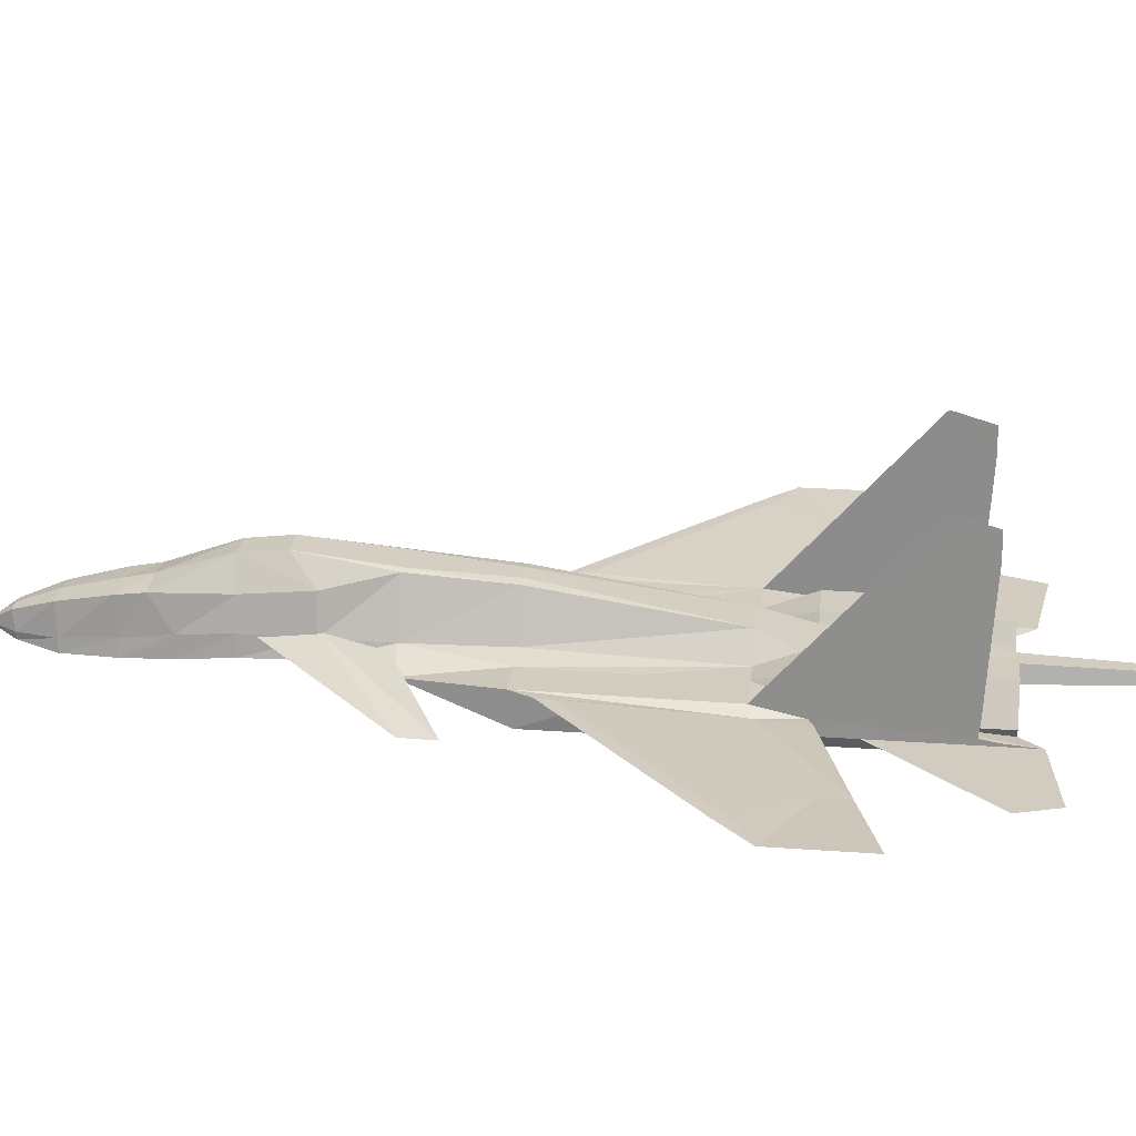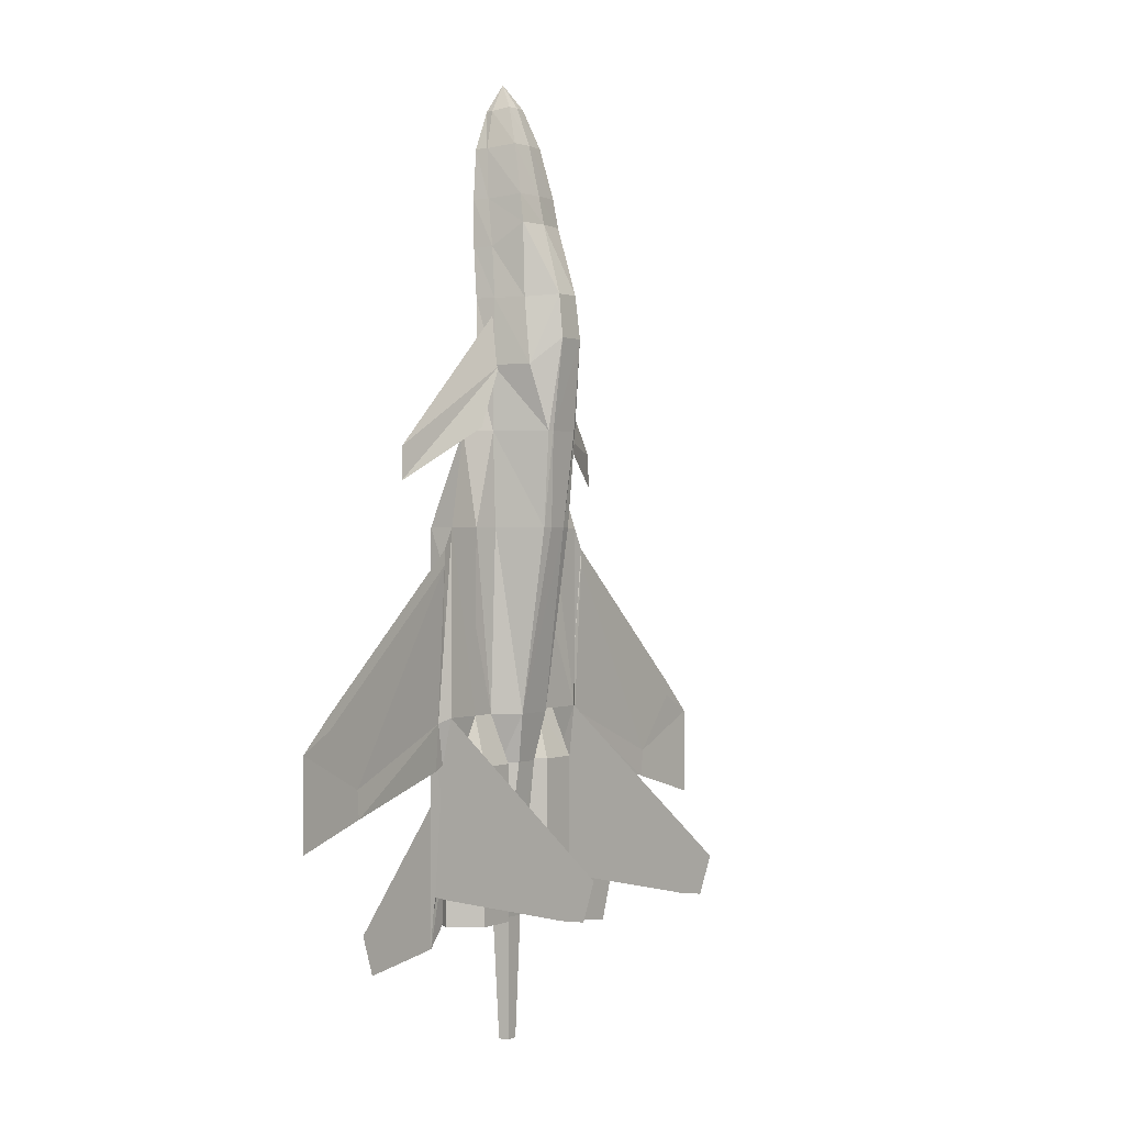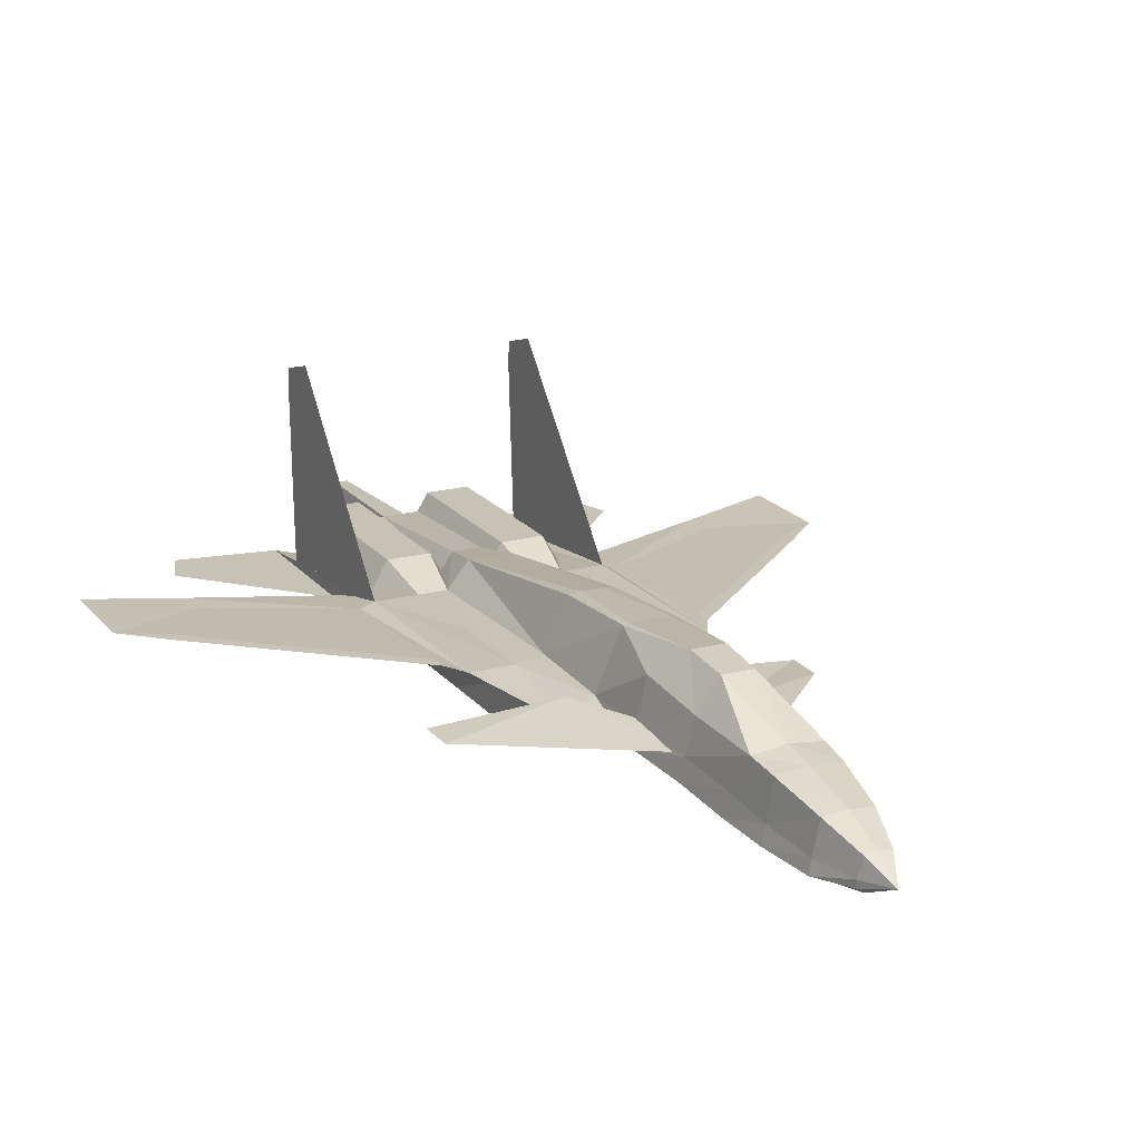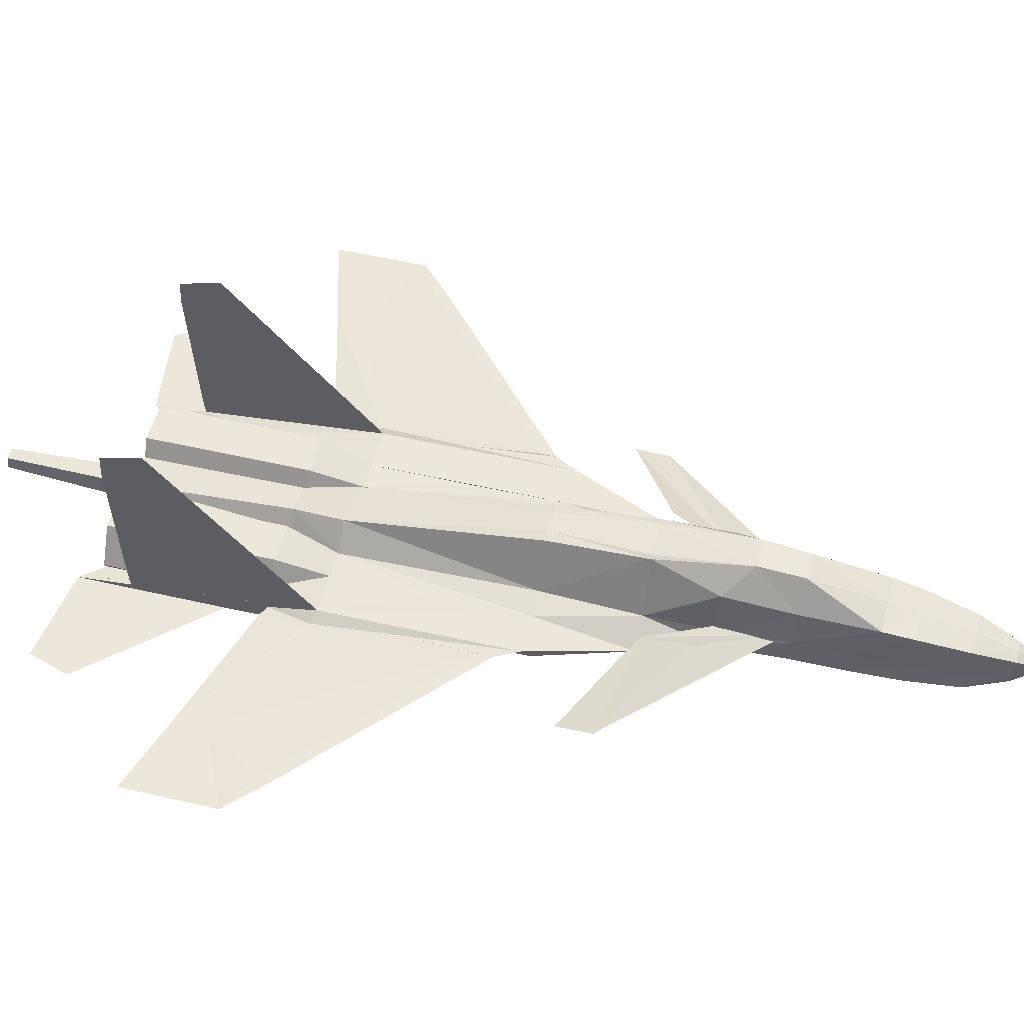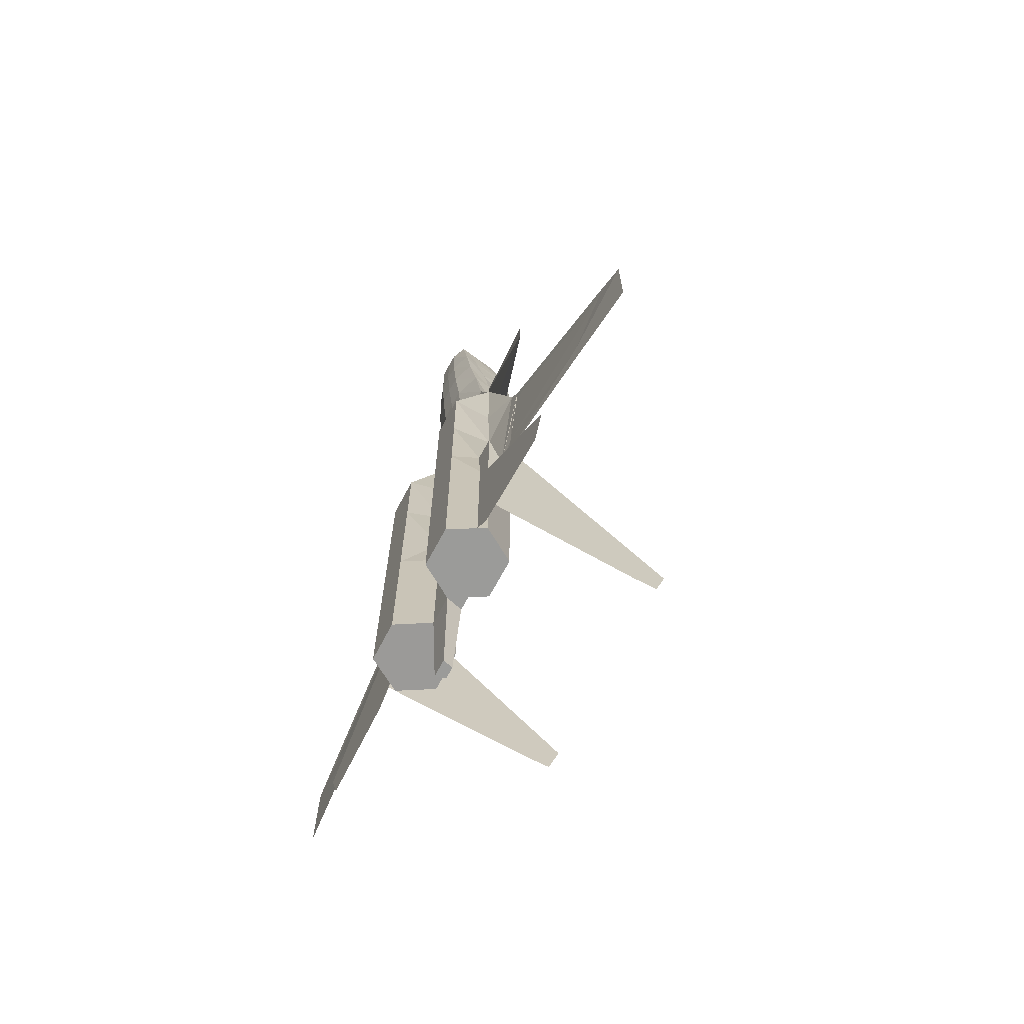
<metadata>
{"format":"obj","ext":"obj","renderer":"f3d","projection":"perspective","resolution":1024,"background":"white","views":[{"elev":24.1,"azim":96.9,"up":"+Y"},{"elev":0.5,"azim":124.3,"up":"+Z"},{"elev":19.3,"azim":-26.6,"up":"+Y"},{"elev":51.6,"azim":-75.7,"up":"+Y"},{"elev":-69.6,"azim":61.6,"up":"+Z"}]}
</metadata>
<code>
o m1198
v 0.3364 0.1272 0.5342
v 0.3279 0.134 0.6284
v 0.3632 0.1338 0.6284
v 0.3565 0.127 0.5342
v 0.417 0.025 0.1477
v 0.4317 0.04973 0.1477
v 0.4317 0.04973 0.3028
v 0.3781 0.025 0.1477
v 0.417 0.025 0.3028
v 0.3587 0.05772 0.1477
v 0.3781 0.025 0.3028
v 0.3781 0.09043 0.1477
v 0.3684 0.07407 0.1477
v 0.3684 0.07407 0.3028
v 0.417 0.09043 0.1477
v 0.3781 0.09043 0.3028
v 0.4365 0.05772 0.1477
v 0.417 0.09043 0.3028
v 0.4106 0.0741 0.3513
v 0.4302 0.06818 0.3028
v 0.417 0.025 0.3513
v 0.3781 0.025 0.3513
v 0.3312 0.05785 0.3028
v 0.3587 0.05772 0.3028
v 0.3619 0.05772 0.3513
v 0.3845 0.0741 0.3513
v 0.4365 0.05772 0.2252
v 0.3545 0.07407 0.1477
v 0.3352 0.07417 0.1477
v 0.333 0.08942 0.3028
v 0.3584 0.08926 0.3028
v 0.3254 0.09811 0.3514
v 0.3309 0.05785 0.1478
v 0.4495 0.0741 0.3513
v 0.4495 0.04973 0.3028
v 0.4495 0.04973 0.3513
v 0.4283 0.04973 0.3513
v 0.4495 0.06846 0.1762
v 0.4495 0.05505 0.1777
v 0.4495 0.06898 0.2338
v 0.4495 0.04973 0.1271
v 0.4495 0.05239 0.1598
v 0.4495 0.06405 0.3051
v 0.4205 0.06421 0.4406
v 0.417 0.025 0.4406
v 0.3781 0.025 0.4406
v 0.367 0.05772 0.4406
v 0.3231 0.05794 0.4407
v 0.328 0.05788 0.3513
v 0.3647 0.09792 0.3513
v 0.3667 0.1254 0.5342
v 0.3862 0.08074 0.5342
v 0.4106 0.0741 0.4406
v 0.4495 0.07538 0.5342
v 0.4495 0.06191 0.2764
v 0.4497 0.04973 0.2649
v 0.3262 0.1257 0.5343
v 0.417 0.025 0.5342
v 0.3781 0.025 0.5342
v 0.3712 0.05772 0.5342
v 0.3191 0.05798 0.5342
v 0.4168 0.06421 0.5342
v 0.417 0.06421 0.6284
v 0.3781 0.06406 0.6284
v 0.3125 0.06438 0.6285
v 0.39 0.08075 0.6284
v 0.4106 0.07561 0.5342
v 0.39 0.08075 0.6933
v 0.3691 0.1322 0.6284
v 0.3949 0.06421 0.6933
v 0.3625 0.05544 0.6933
v 0.3453 0.05495 0.6933
v 0.3454 0.05056 0.7591
v 0.3857 0.07954 0.7591
v 0.3812 0.1182 0.6933
v 0.389 0.05982 0.7591
v 0.3625 0.05106 0.7591
v 0.3816 0.07372 0.8101
v 0.3781 0.1101 0.7591
v 0.3843 0.05334 0.8101
v 0.3612 0.04592 0.8101
v 0.3454 0.0455 0.8101
v 0.3455 0.04264 0.8579
v 0.3735 0.1019 0.8608
v 0.3756 0.1064 0.8325
v 0.3457 0.1104 0.8325
v 0.3776 0.066 0.8579
v 0.3804 0.04998 0.8579
v 0.3601 0.04303 0.8579
v 0.3719 0.0604 0.9087
v 0.3736 0.04797 0.9087
v 0.3589 0.04195 0.9087
v 0.3455 0.04161 0.9087
v 0.3669 0.09043 0.9117
v 0.3457 0.1045 0.8608
v 0.3456 0.04795 0.9472
v 0.3571 0.07672 0.9502
v 0.3457 0.09264 0.9117
v 0.3614 0.05895 0.9472
v 0.3606 0.0519 0.9472
v 0.3541 0.04816 0.9472
v 0.3457 0.06058 0.975
v 0.3457 0.07809 0.9502
v 0.3362 0.0611 0.02502
v 0.3531 0.06101 0.025
v 0.3505 0.07082 0.025
v 0.3388 0.07088 0.02501
v 0.3343 0.07683 0.9502
v 0.337 0.04825 0.9472
v 0.3317 0.05208 0.9472
v 0.331 0.05914 0.9472
v 0.3178 0.04827 0.9088
v 0.3321 0.04208 0.9087
v 0.32 0.0607 0.9088
v 0.3245 0.09064 0.9117
v 0.3178 0.1022 0.8609
v 0.3308 0.04318 0.8579
v 0.3106 0.05033 0.8579
v 0.3142 0.06635 0.8579
v 0.3066 0.05373 0.8102
v 0.3296 0.04608 0.8101
v 0.3098 0.0741 0.8102
v 0.3157 0.1067 0.8325
v 0.3282 0.05123 0.7591
v 0.3018 0.06026 0.7592
v 0.3055 0.07995 0.7592
v 0.3131 0.1104 0.7591
v 0.2958 0.0647 0.6934
v 0.3281 0.05562 0.6933
v 0.3009 0.08119 0.6934
v 0.3099 0.1186 0.6933
v 0.324 0.1326 0.6285
v 0.2735 0.06493 0.6285
v 0.3008 0.08119 0.6285
v 0.241 0.07643 0.5344
v 0.2799 0.07626 0.5343
v 0.3114 0.02533 0.3028
v 0.3043 0.08116 0.5343
v 0.3119 0.02533 0.5343
v 0.2736 0.06492 0.5343
v 0.273 0.02572 0.5343
v 0.2696 0.06496 0.4408
v 0.2615 0.05057 0.3515
v 0.2404 0.05078 0.3515
v 0.2403 0.05078 0.303
v 0.2404 0.06509 0.3053
v 0.3117 0.02533 0.4407
v 0.2728 0.02572 0.4408
v 0.3056 0.07449 0.3514
v 0.2399 0.05078 0.1273
v 0.24 0.05078 0.2651
v 0.2403 0.06296 0.2766
v 0.2797 0.07475 0.4407
v 0.2795 0.07475 0.3514
v 0.2406 0.07514 0.3515
v 0.3115 0.02533 0.3514
v 0.2726 0.02572 0.3515
v 0.2401 0.0561 0.1779
v 0.2403 0.07003 0.234
v 0.2402 0.06951 0.1764
v 0.2597 0.06904 0.3029
v 0.2532 0.05863 0.2254
v 0.2577 0.0506 0.1479
v 0.258 0.0506 0.3029
v 0.3213 0.07431 0.1478
v 0.253 0.05863 0.1479
v 0.3121 0.09076 0.3028
v 0.2732 0.09115 0.3029
v 0.3216 0.07431 0.3028
v 0.2725 0.02572 0.3029
v 0.2728 0.09115 0.1479
v 0.3117 0.09076 0.1478
v 0.3111 0.02534 0.1478
v 0.2721 0.02573 0.1479
v 0.24 0.05344 0.16
v 0.3606 0.1429 0.7189
v 0.3308 0.1432 0.719
v 0.332 0.1385 0.7619
v 0.3594 0.1383 0.7618
v 0.539 0.04973 0.1153
v 0.5525 0.04973 0.1544
v 0.1504 0.05168 0.1157
v 0.137 0.05181 0.1548
v 0.6285 0.07431 0.3519
v 0.461 0.07517 0.4976
v 0.461 0.07517 0.5124
v 0.629 0.07431 0.3658
v 0.461 0.06771 0.3465
v 0.5856 0.0704 0.2943
v 0.5835 0.0703 0.267
v 0.461 0.06482 0.3004
v 0.3865 0.08545 0.6922
v 0.4153 0.08545 0.6309
v 0.5034 0.05676 0.5778
v 0.5026 0.05676 0.6108
v 0.3759 0.07995 0.7543
v 0.4495 0.09442 0.2338
v 0.4495 0.202 0.1902
v 0.4495 0.2024 0.1687
v 0.2295 0.07658 0.4979
v 0.06166 0.07715 0.3525
v 0.06116 0.07716 0.3663
v 0.2296 0.07657 0.5127
v 0.2295 0.06892 0.3467
v 0.1043 0.07281 0.2948
v 0.1064 0.07269 0.2674
v 0.2295 0.06603 0.3007
v 0.3029 0.08545 0.6922
v 0.3135 0.07995 0.7543
v 0.1868 0.05676 0.6108
v 0.1859 0.05676 0.5778
v 0.274 0.08545 0.6309
v 0.2406 0.09547 0.234
v 0.2416 0.2031 0.1904
v 0.2415 0.2035 0.1689
v 0.4495 0.2266 0.1695
v 0.4495 0.238 0.2085
v 0.242 0.239 0.2087
v 0.2418 0.2276 0.1698
v 0.02519 0.0773 0.3327
v 0.6649 0.0741 0.3321
v 0.241 0.07643 0.5344
v 0.025 0.0773 0.2444
v 0.6649 0.0741 0.2438
f 1 2 3
f 3 4 1
f 5 6 7
f 8 5 9
f 10 8 11
f 12 13 14
f 15 12 16
f 17 15 18
f 19 20 18
f 21 9 7
f 22 11 9
f 23 24 25
f 16 14 26
f 19 18 16
f 17 27 6
f 28 13 10
f 28 29 30
f 31 30 32
f 33 10 24
f 19 34 20
f 35 7 6
f 36 37 7
f 38 40 39
f 6 27 41
f 42 41 27
f 39 40 34
f 43 44 36
f 45 21 37
f 46 22 21
f 47 25 22
f 48 49 25
f 50 51 52
f 53 19 26
f 54 34 19
f 39 55 56
f 57 1 32
f 54 44 43
f 58 45 44
f 59 46 45
f 60 47 46
f 61 48 47
f 39 34 55
f 55 43 36
f 37 36 44
f 62 44 54
f 63 62 54
f 62 63 58
f 64 60 59
f 65 61 60
f 66 52 51
f 66 67 52
f 66 63 67
f 22 25 24
f 54 67 63
f 68 66 69
f 68 70 66
f 70 64 63
f 71 72 64
f 63 66 70
f 71 64 70
f 51 4 3
f 73 72 71
f 74 68 75
f 76 70 68
f 77 71 70
f 78 74 79
f 80 76 74
f 81 77 76
f 82 73 77
f 83 82 81
f 84 85 86
f 87 78 85
f 88 80 78
f 89 81 80
f 90 87 84
f 91 88 87
f 92 89 88
f 93 83 89
f 94 84 95
f 96 93 92
f 97 94 98
f 99 90 94
f 100 91 90
f 101 92 91
f 102 99 97
f 102 100 99
f 102 101 100
f 102 96 101
f 102 97 103
f 104 105 10
f 106 28 10
f 107 29 28
f 104 33 29
f 102 103 108
f 102 109 96
f 102 110 109
f 102 111 110
f 102 108 111
f 110 112 113
f 111 114 112
f 108 115 114
f 103 98 115
f 109 113 93
f 98 95 116
f 113 117 83
f 112 118 117
f 114 119 118
f 115 116 119
f 118 120 121
f 119 122 120
f 116 123 122
f 95 86 123
f 117 121 82
f 121 124 73
f 120 125 124
f 122 126 125
f 123 127 126
f 125 128 129
f 126 130 128
f 127 131 130
f 124 129 72
f 132 2 1
f 129 128 65
f 133 128 134
f 128 133 65
f 130 134 128
f 131 132 134
f 135 133 136
f 137 23 49
f 134 136 133
f 134 138 136
f 132 57 138
f 65 139 61
f 140 141 133
f 133 135 140
f 140 135 142
f 143 142 144
f 145 144 146
f 138 57 32
f 139 147 48
f 141 148 147
f 140 142 148
f 135 146 142
f 136 138 149
f 150 151 152
f 153 154 155
f 147 156 49
f 148 157 156
f 142 143 157
f 146 144 142
f 155 158 159
f 161 162 150
f 163 150 162
f 160 159 158
f 145 164 143
f 150 163 164
f 154 161 155
f 29 33 165
f 166 163 162
f 149 167 168
f 167 149 169
f 157 170 137
f 143 164 170
f 154 168 161
f 161 168 171
f 168 167 172
f 167 169 165
f 23 137 173
f 137 170 174
f 170 164 163
f 13 28 31
f 14 31 50
f 149 32 30
f 169 30 29
f 105 104 107
f 129 65 72
f 64 72 65
f 158 152 155
f 152 146 155
f 55 34 43
f 51 50 4
f 1 4 50
f 7 9 5
f 9 11 8
f 11 24 10
f 14 16 12
f 16 18 15
f 18 20 27
f 18 27 17
f 7 37 21
f 9 21 22
f 25 49 23
f 16 26 19
f 30 31 28
f 32 50 31
f 24 23 33
f 6 41 56
f 6 56 35
f 7 35 36
f 27 20 34
f 27 34 39
f 27 39 42
f 37 44 45
f 21 45 46
f 22 46 47
f 25 47 48
f 52 26 50
f 26 52 67
f 26 67 53
f 19 53 67
f 19 67 54
f 56 41 42
f 56 42 39
f 44 62 58
f 45 58 59
f 46 59 60
f 47 60 61
f 36 35 56
f 36 56 55
f 60 64 65
f 51 69 66
f 24 11 22
f 69 75 68
f 3 69 51
f 71 77 73
f 75 79 74
f 68 74 76
f 70 76 77
f 79 85 78
f 74 78 80
f 76 80 81
f 77 81 82
f 81 89 83
f 86 95 84
f 85 84 87
f 78 87 88
f 80 88 89
f 84 94 90
f 87 90 91
f 88 91 92
f 89 92 93
f 95 98 94
f 92 101 96
f 98 103 97
f 94 97 99
f 90 99 100
f 91 100 101
f 10 33 104
f 10 105 106
f 28 106 107
f 29 107 104
f 113 109 110
f 112 110 111
f 114 111 108
f 115 108 103
f 93 96 109
f 116 115 98
f 83 93 113
f 117 113 112
f 118 112 114
f 119 114 115
f 121 117 118
f 120 118 119
f 122 119 116
f 123 116 95
f 82 83 117
f 73 82 121
f 124 121 120
f 125 120 122
f 126 122 123
f 129 124 125
f 128 125 126
f 130 126 127
f 72 73 124
f 1 57 132
f 134 130 131
f 49 156 137
f 138 134 132
f 146 152 151
f 146 151 145
f 32 149 138
f 48 61 139
f 147 139 141
f 148 141 140
f 149 154 153
f 149 153 136
f 152 158 175
f 152 175 150
f 155 135 136
f 155 136 153
f 49 48 147
f 156 147 148
f 157 148 142
f 150 175 158
f 150 158 155
f 150 155 161
f 143 144 145
f 164 145 151
f 164 151 150
f 168 154 149
f 137 156 157
f 170 157 143
f 171 166 162
f 171 162 161
f 172 171 168
f 165 172 167
f 173 33 23
f 174 173 137
f 163 174 170
f 31 14 13
f 50 26 14
f 30 169 149
f 29 165 169
f 107 106 105
f 50 32 1
f 75 69 176
f 177 178 179
f 179 79 75
f 179 85 79
f 123 86 178
f 3 176 69
f 177 176 3
f 2 132 177
f 178 127 123
f 177 131 127
f 131 177 132
f 179 178 86
f 85 179 86
f 179 176 177
f 75 176 179
f 3 2 177
f 127 178 177
f 180 41 56
f 181 56 41
f 182 150 151
f 183 151 150
f 56 181 180
f 41 180 181
f 151 183 182
f 150 182 183
f 12 15 17
f 163 166 171
f 17 6 5
f 17 5 8
f 17 8 10
f 17 10 13
f 17 13 12
f 171 172 165
f 171 165 33
f 171 33 173
f 171 173 174
f 171 174 163
f 58 63 64
f 139 65 133
f 64 59 58
f 133 141 139
f 184 185 186
f 187 186 185
f 186 187 184
f 185 184 187
f 188 189 190
f 191 190 189
f 190 191 188
f 189 188 191
f 192 194 193
f 194 195 196
f 194 196 192
f 192 196 195
f 192 195 194
f 197 199 198
f 38 198 199
f 199 40 38
f 199 197 40
f 198 40 197
f 198 38 40
f 200 201 202
f 203 202 201
f 202 203 200
f 201 200 203
f 204 206 205
f 207 205 206
f 206 204 207
f 205 207 204
f 208 210 209
f 211 209 210
f 210 212 211
f 210 208 212
f 209 212 208
f 209 211 212
f 213 215 214
f 160 214 215
f 215 159 160
f 215 213 159
f 214 159 213
f 214 160 159
f 216 217 198
f 198 34 197
f 199 198 217
f 197 34 40
f 197 217 198
f 155 218 214
f 213 155 159
f 219 218 214
f 218 155 213
f 215 214 218
f 198 199 216
f 34 198 217
f 217 216 199
f 217 197 34
f 214 213 155
f 214 215 219
f 213 214 218
f 218 219 215
f 186 54 43
f 204 146 207
f 220 201 205
f 204 205 201
f 186 185 188
f 189 188 185
f 187 221 184
f 189 184 221
f 188 184 189
f 202 201 220
f 205 200 204
f 43 188 185
f 43 185 186
f 204 200 203
f 204 203 222
f 204 222 155
f 204 155 146
f 146 222 203
f 146 203 200
f 146 200 204
f 205 223 206
f 205 220 223
f 201 200 204
f 188 43 191
f 188 43 34
f 188 34 54
f 188 54 186
f 185 184 189
f 221 224 190
f 221 190 189
f 189 190 224
f 189 224 221
f 184 188 185
f 220 206 223
f 220 205 206
f 200 205 201

</code>
